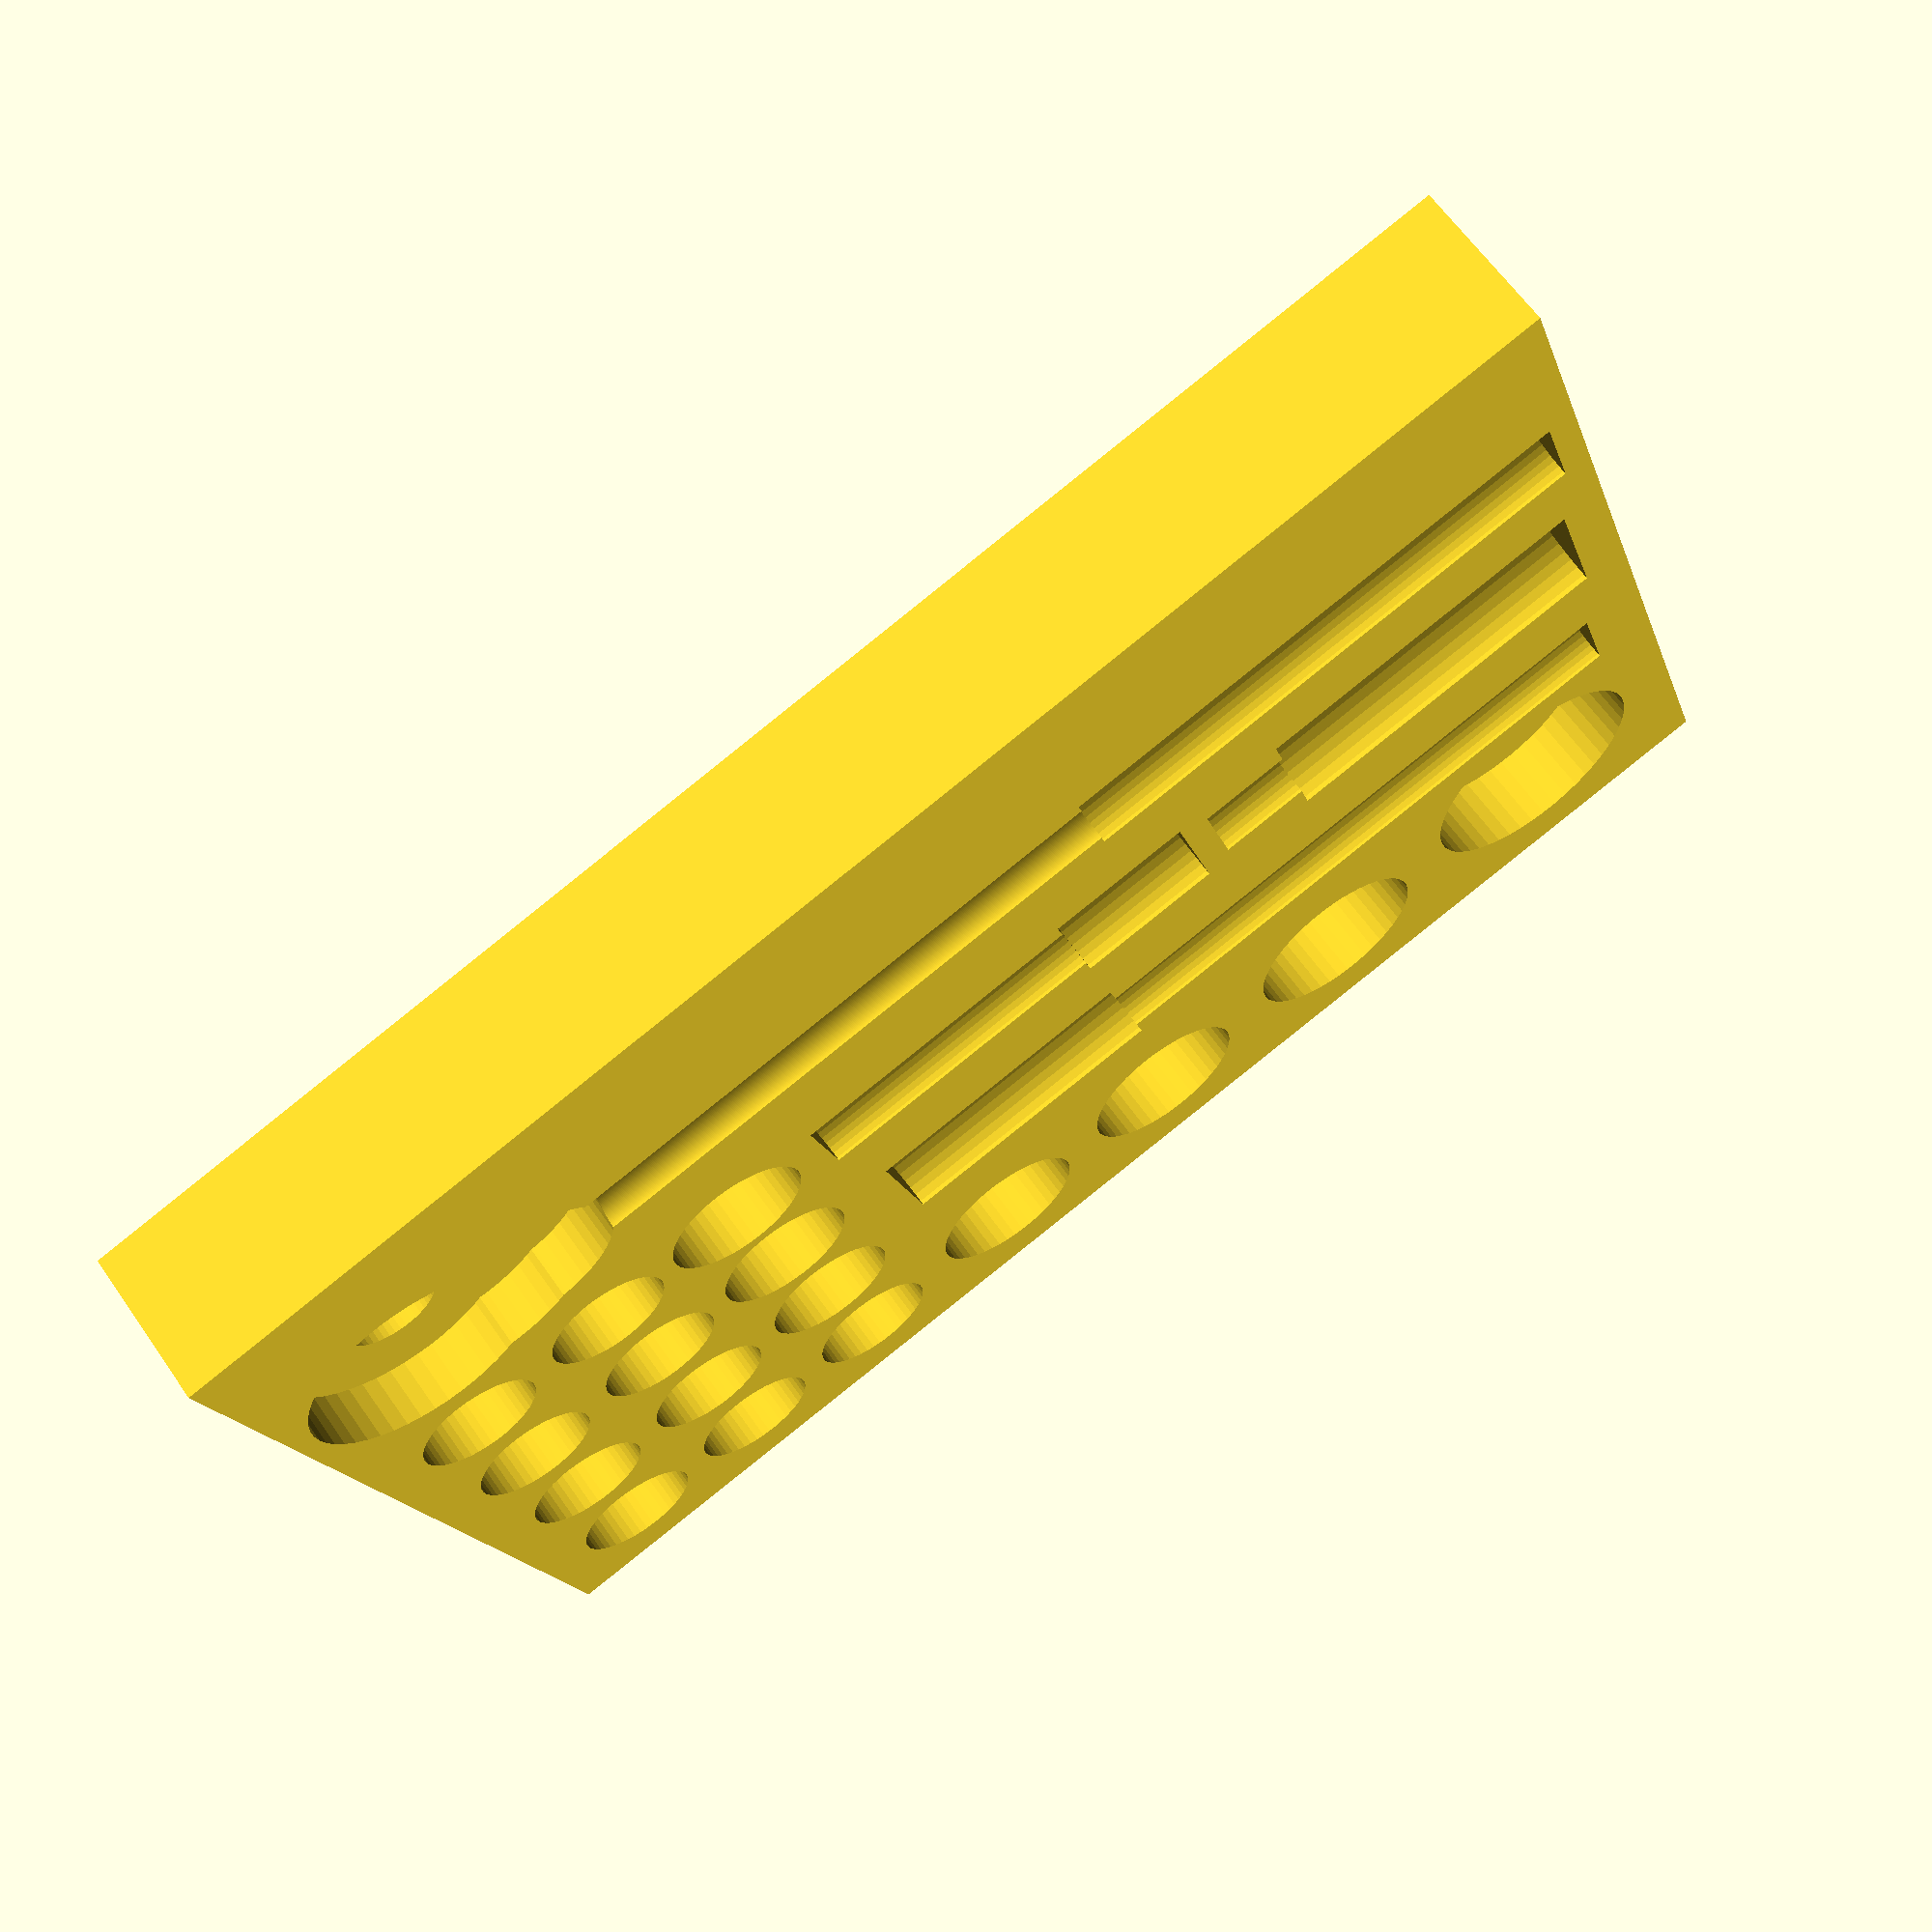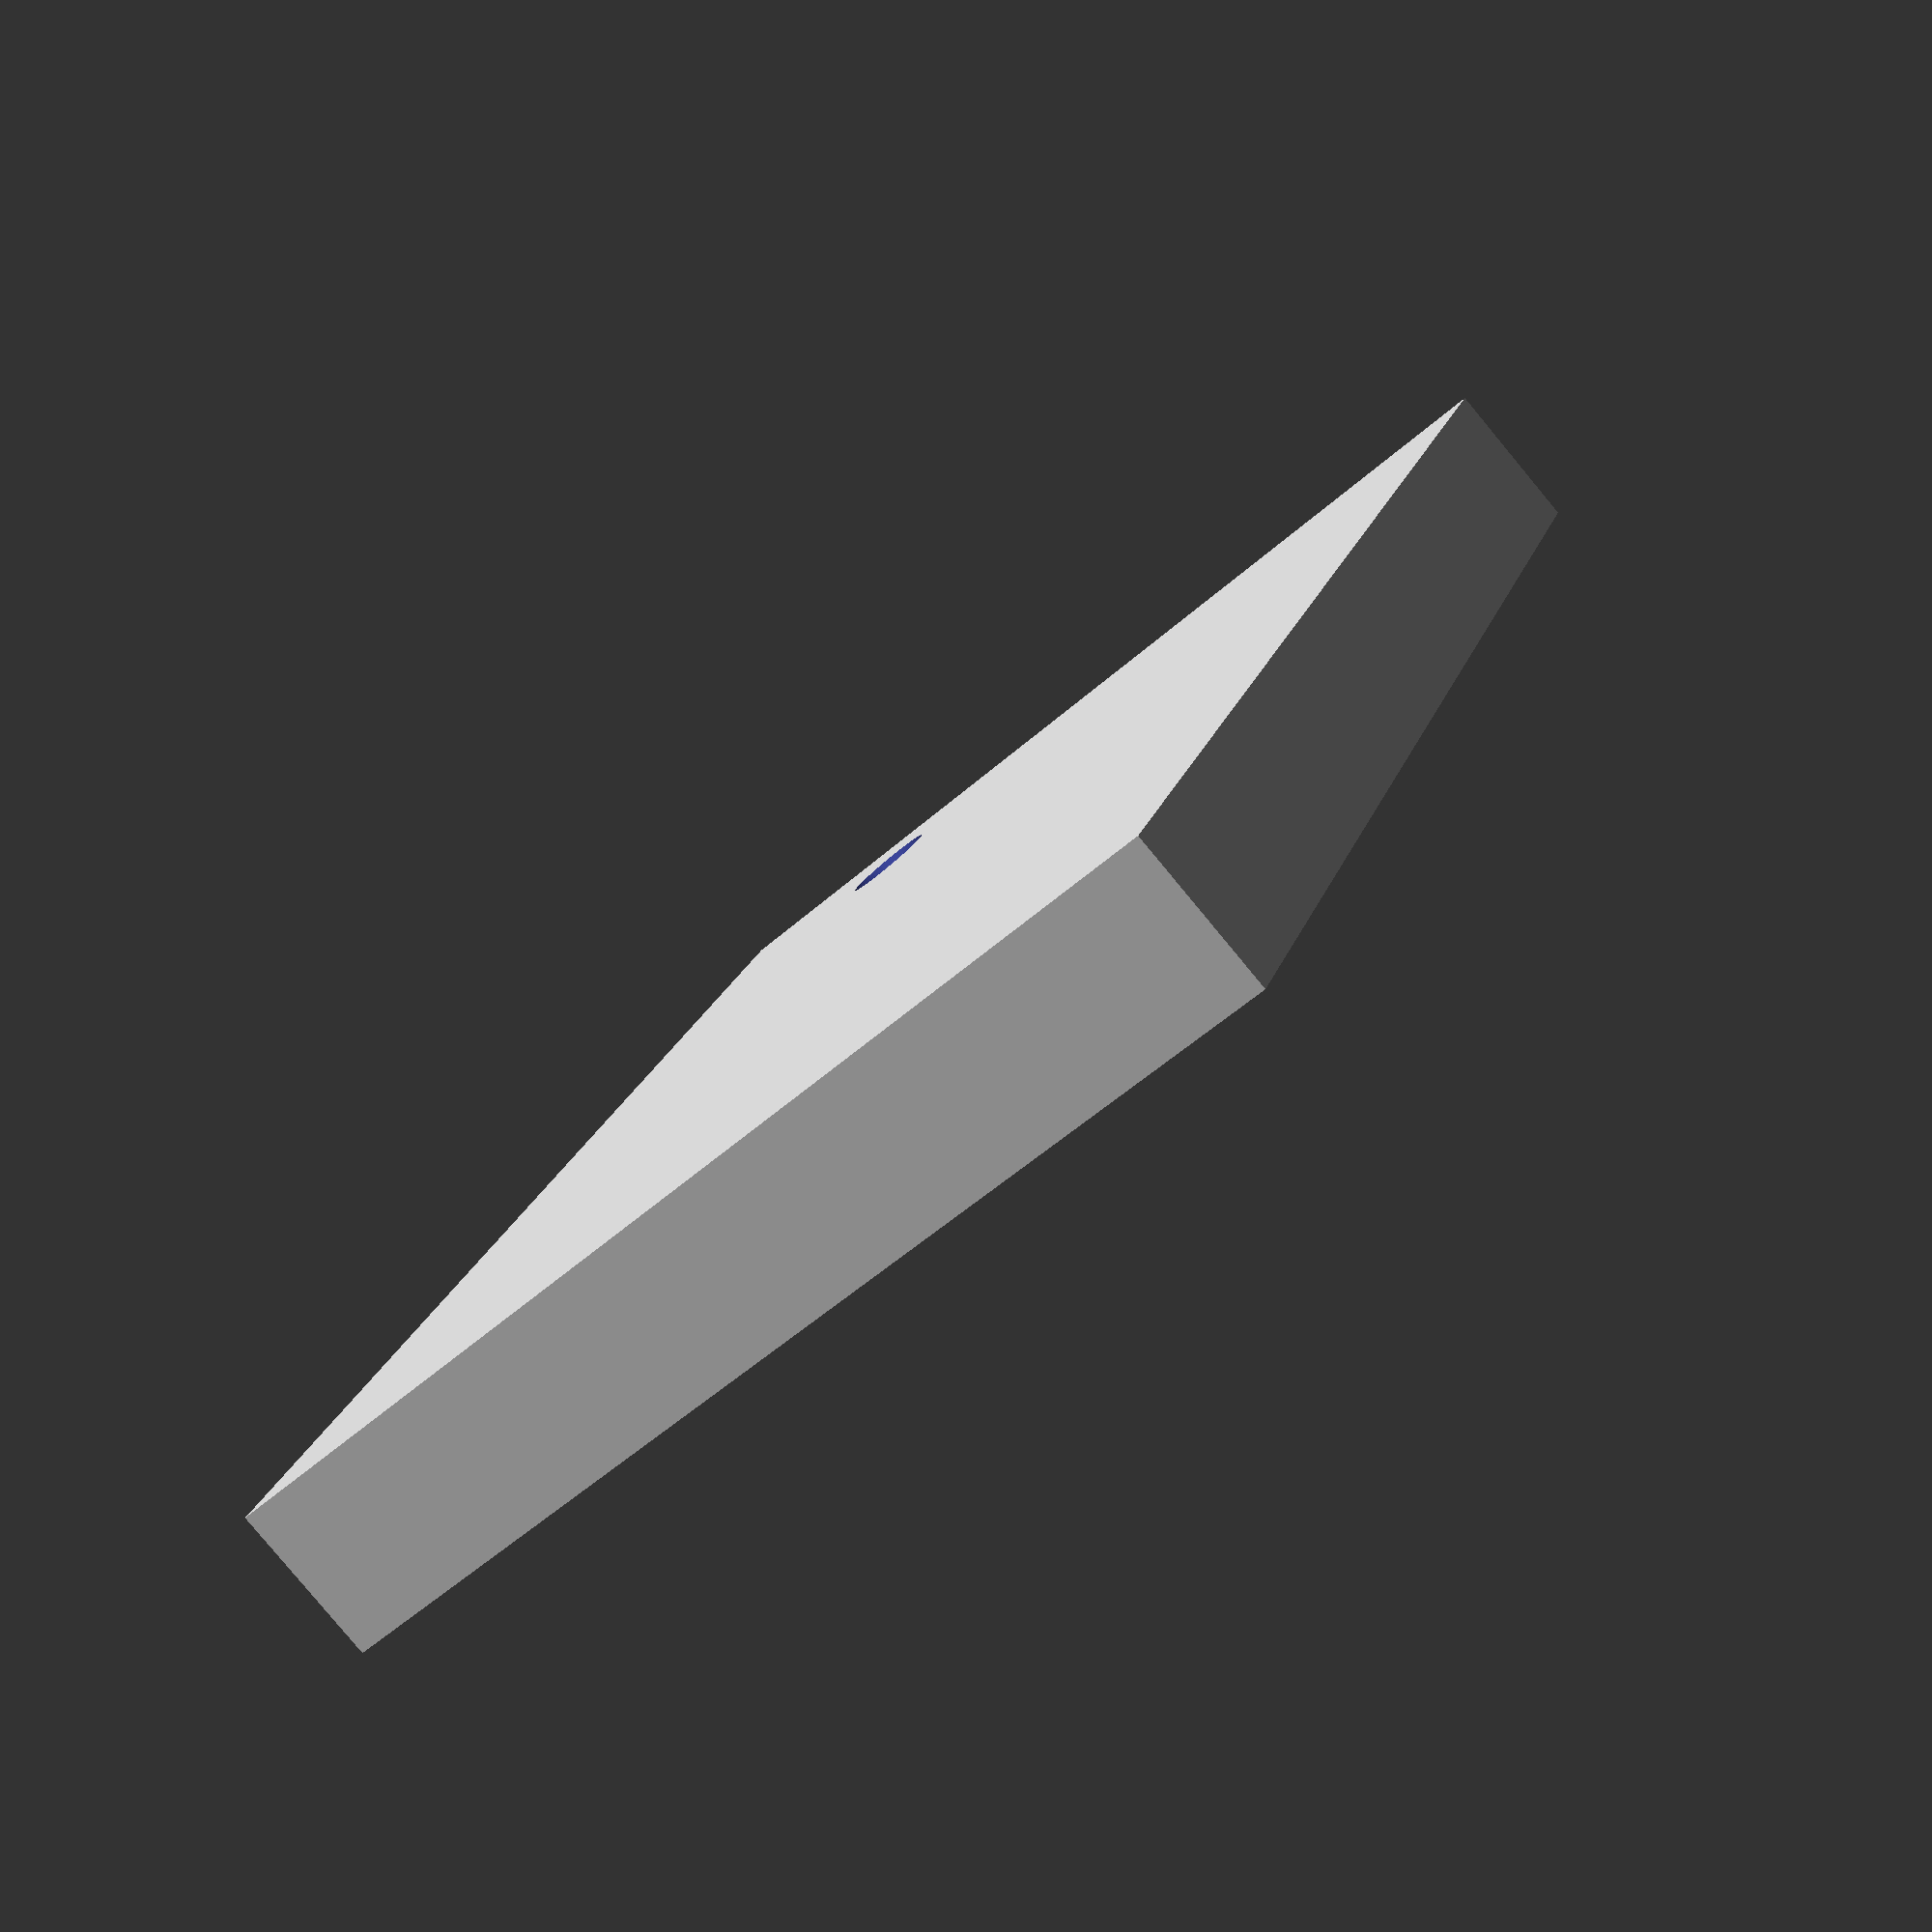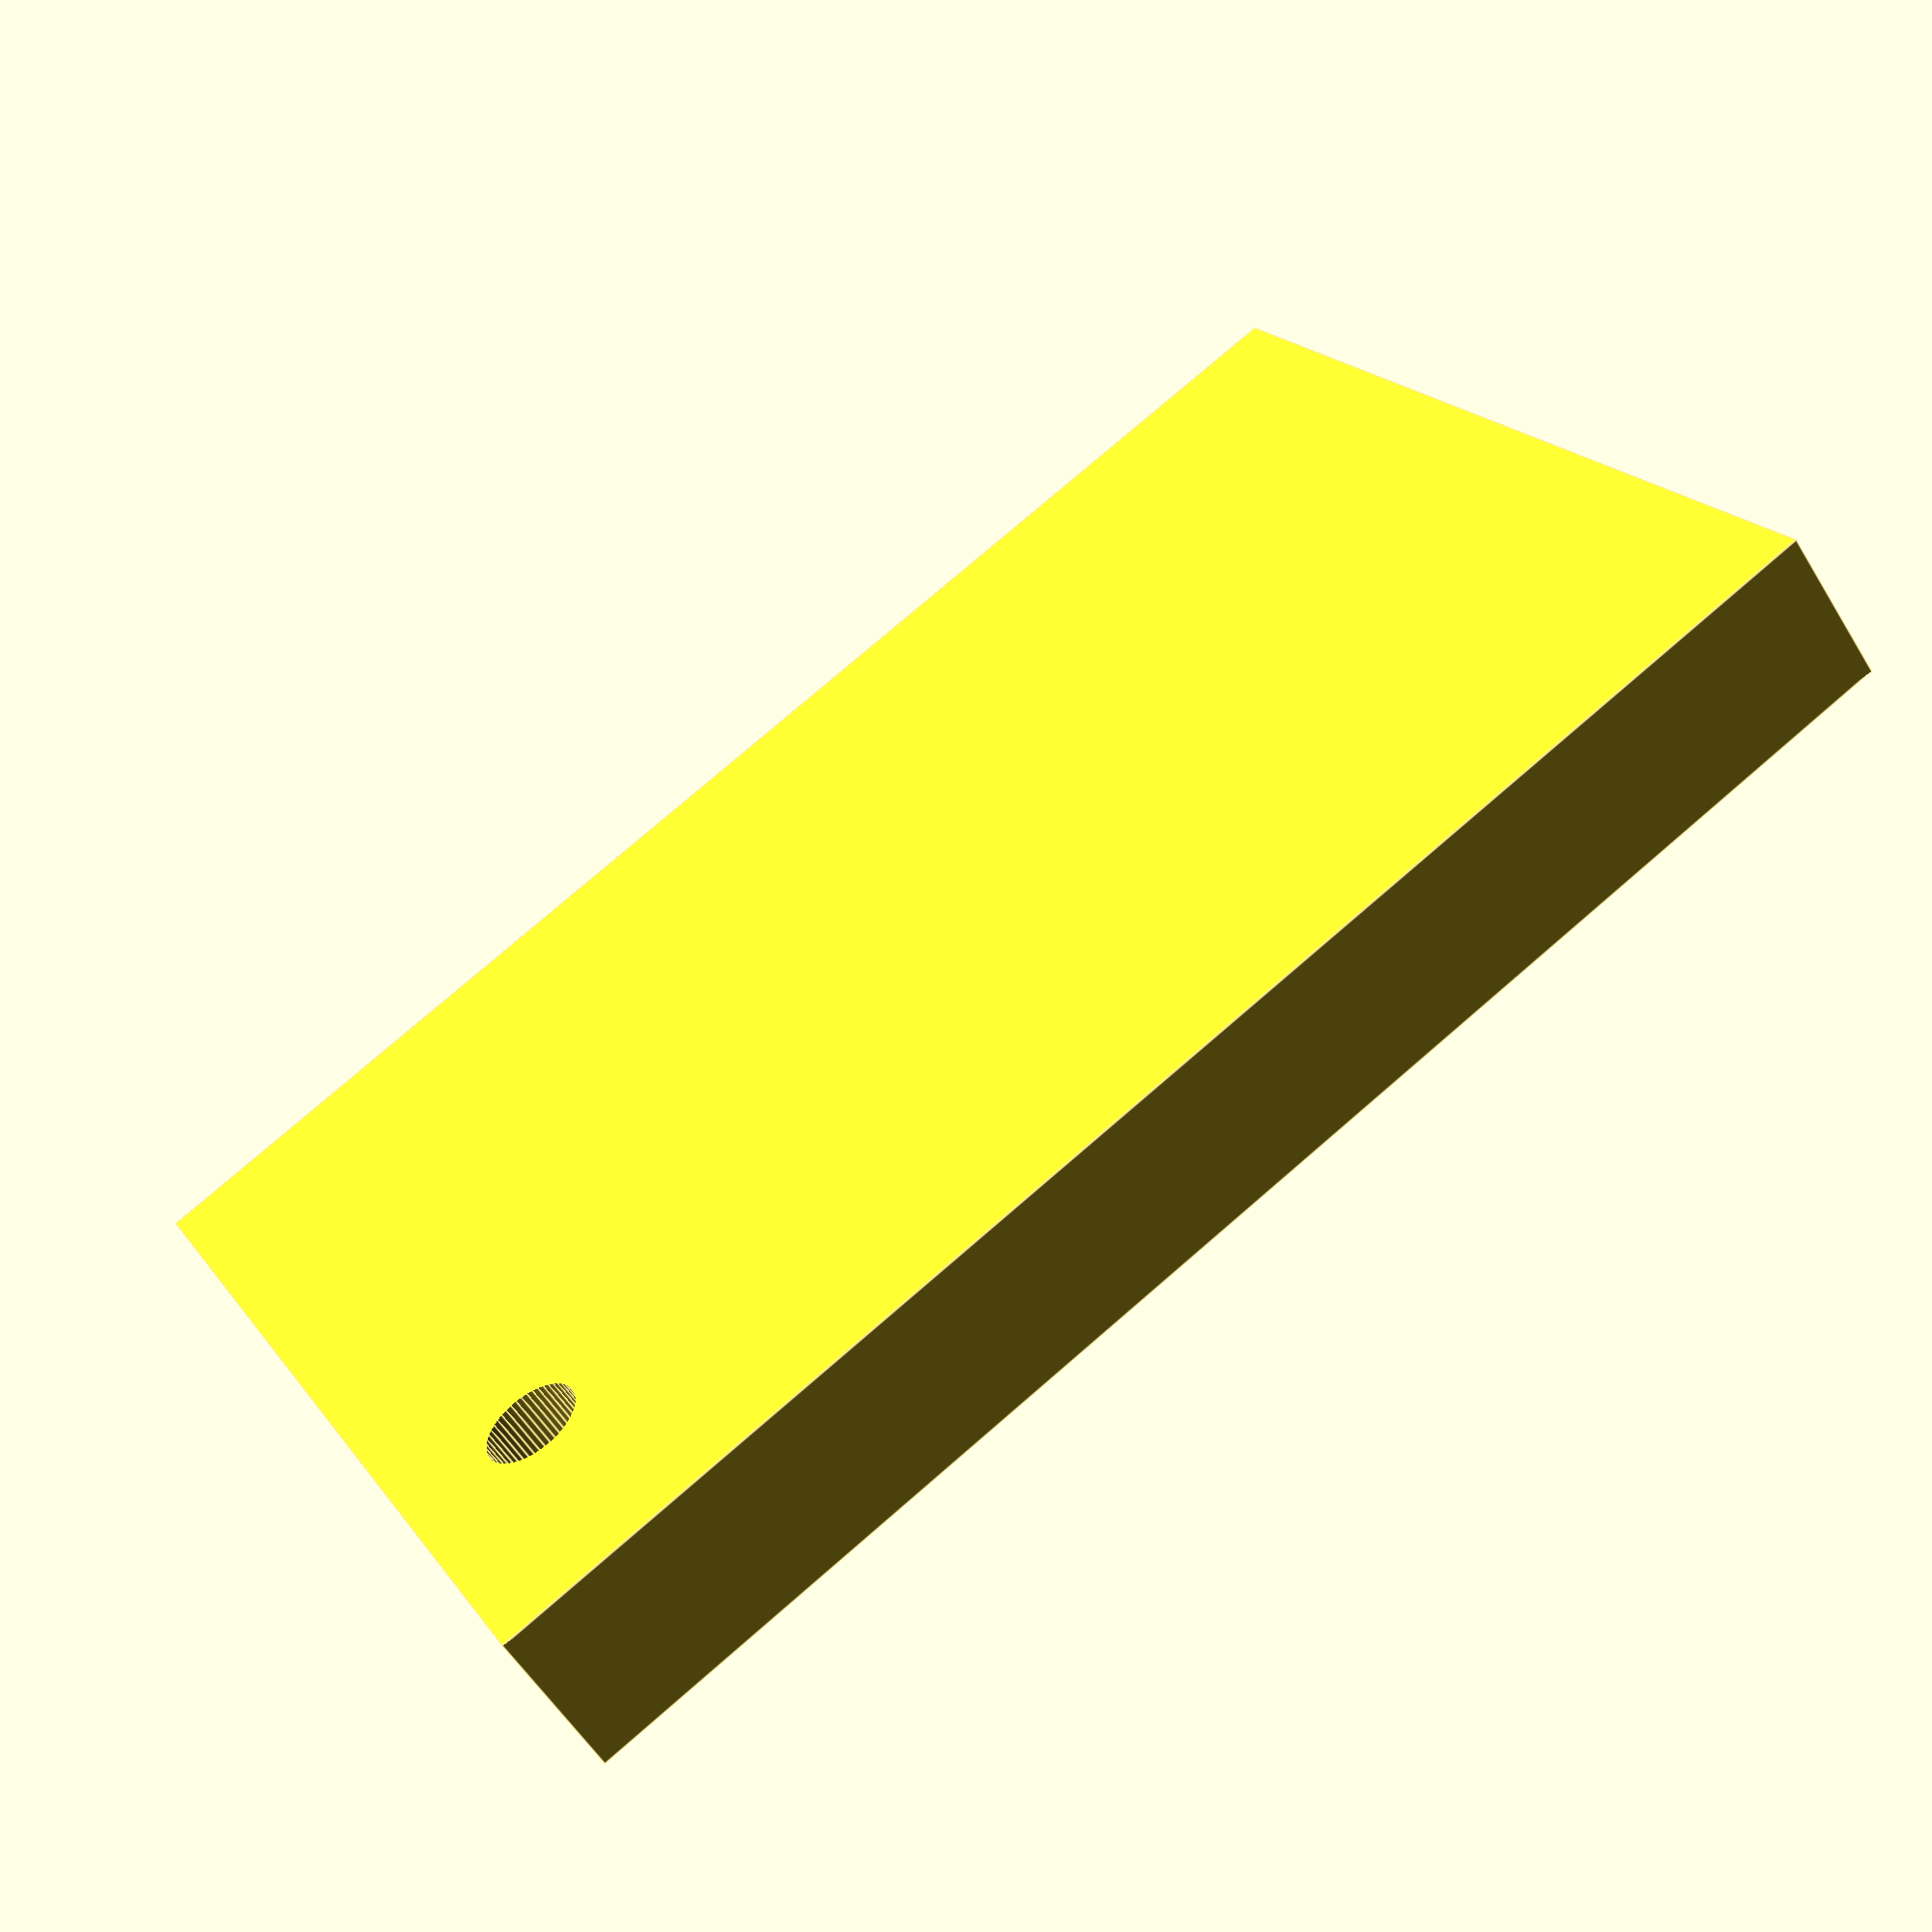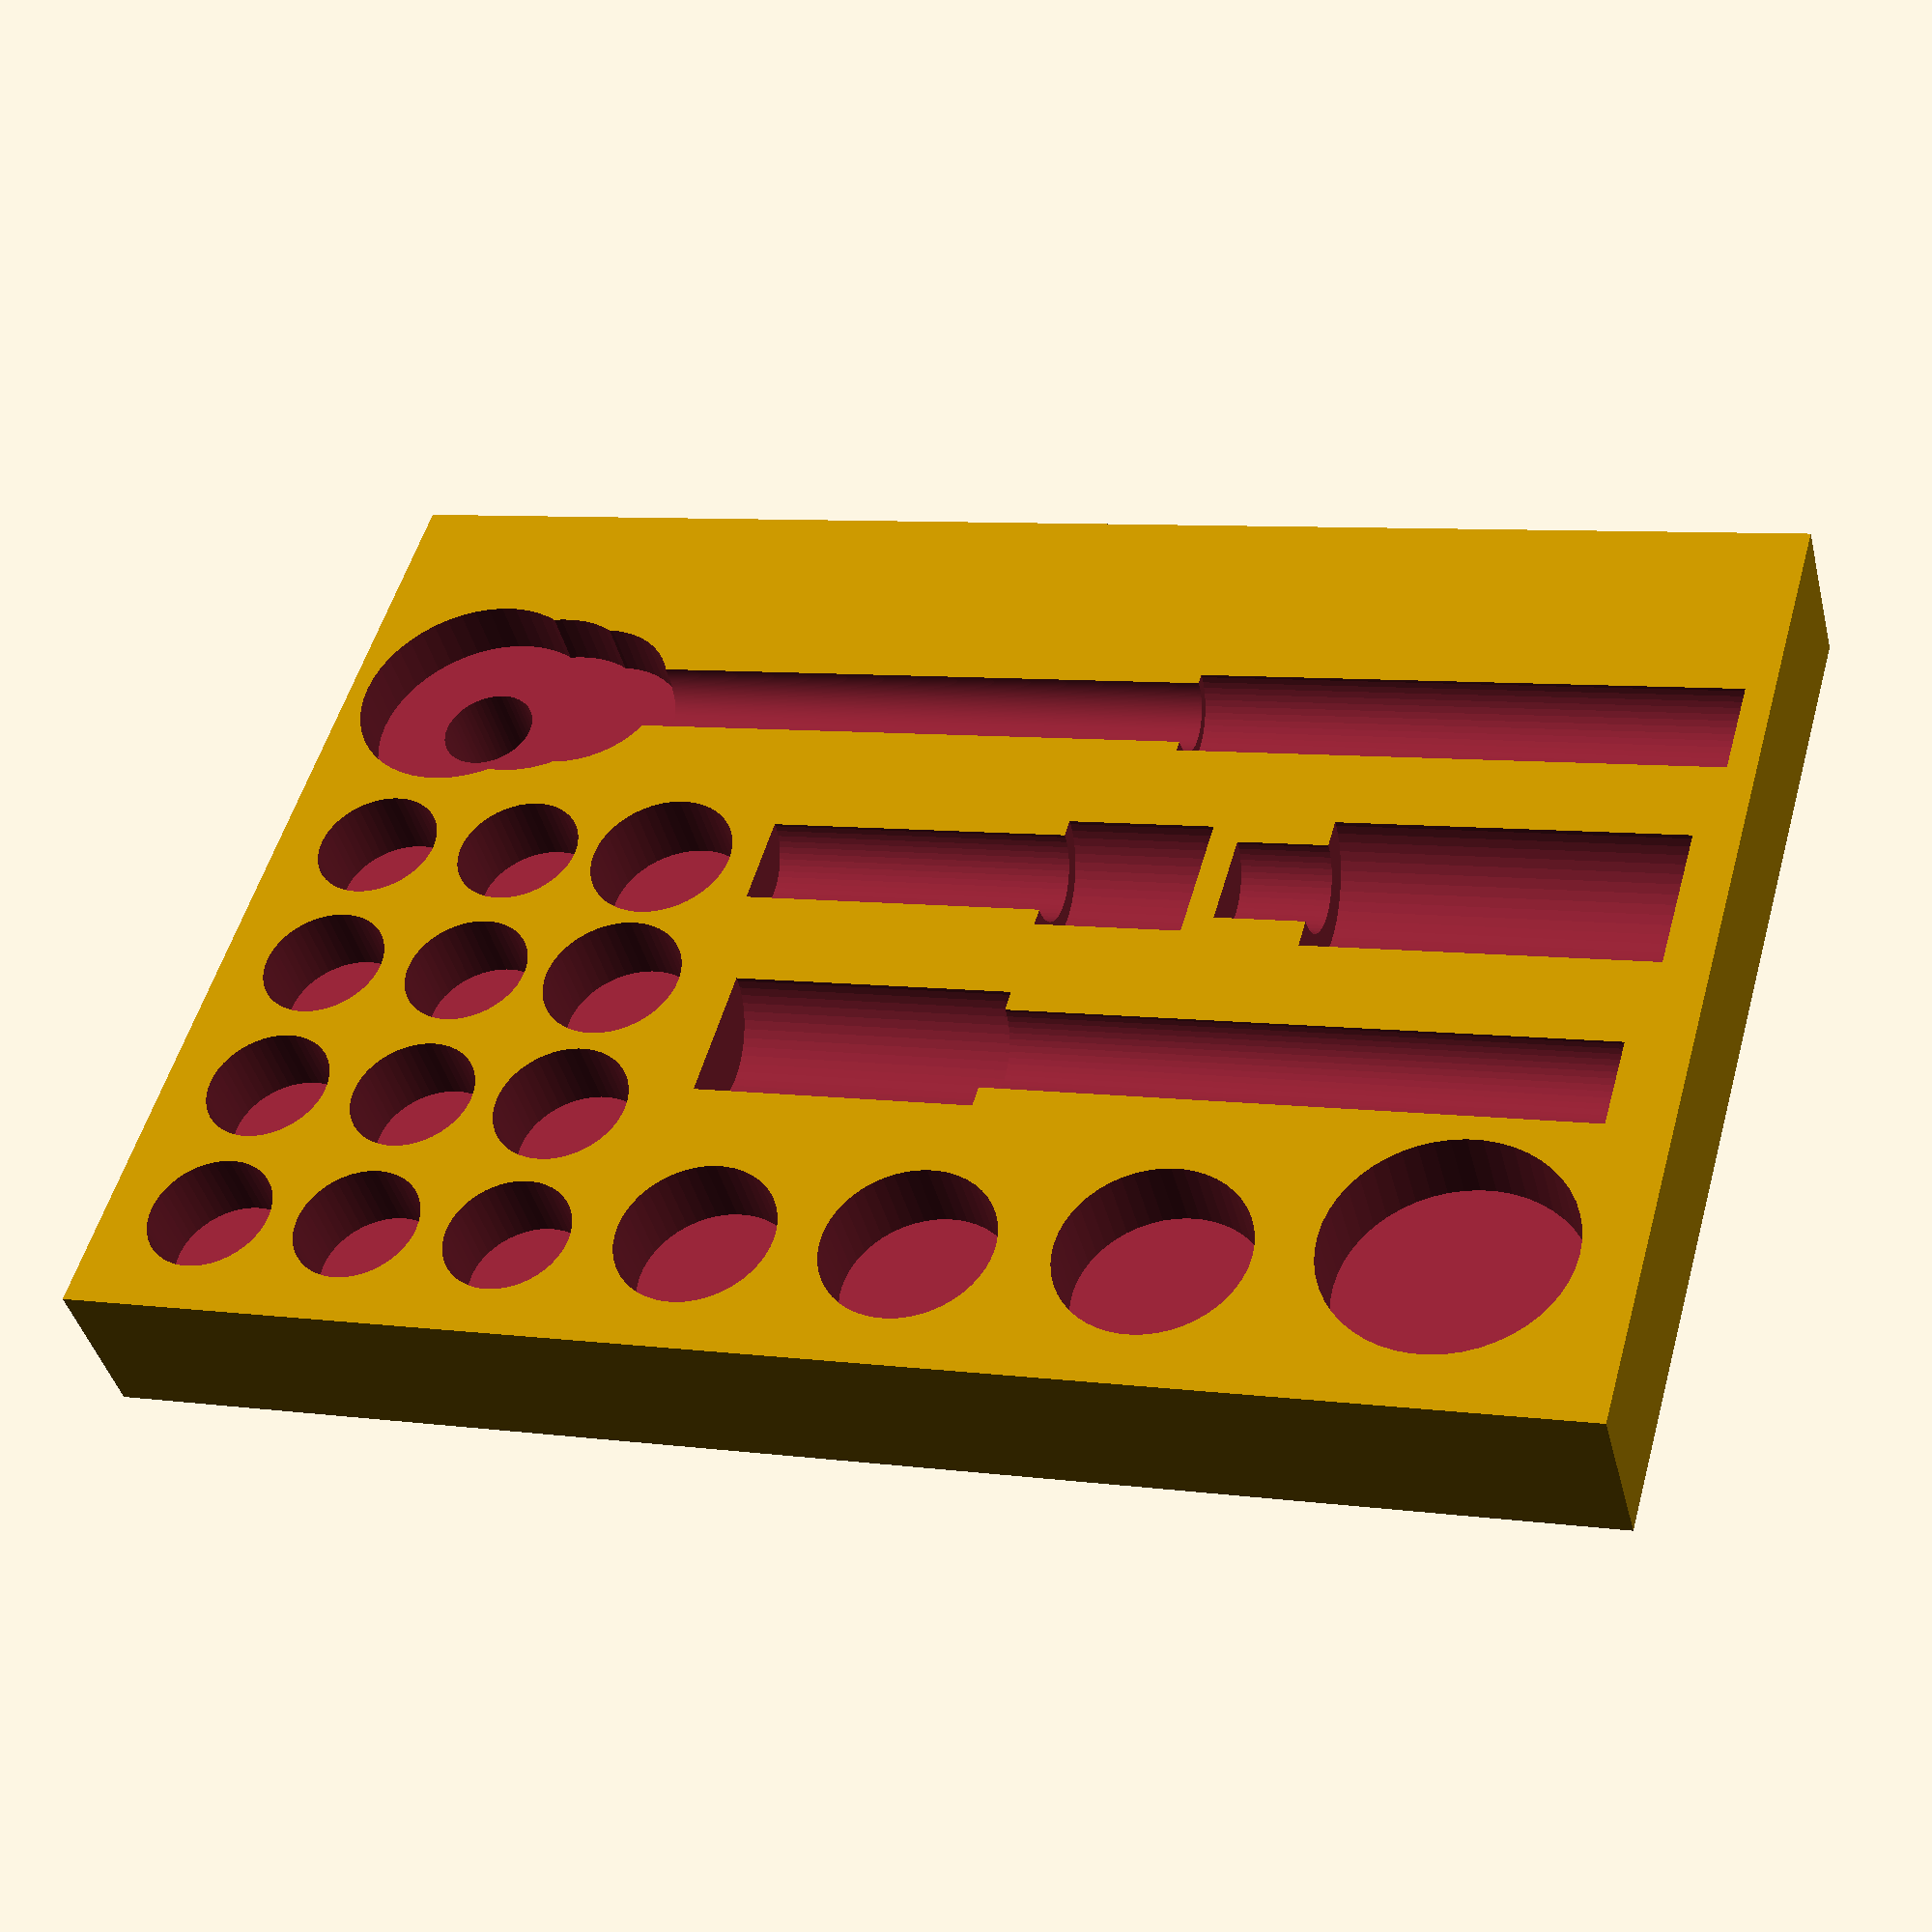
<openscad>
/**

Socket set box insert
@idnorton

Licenced as Creative Commons Attribution Non Commercial 3.0
See https://creativecommons.org/licenses/by-nc/3.0/

Specifically you may not sell the design or products using the design.
You're welcome to use the design to build things for your own use :)

**/

x = 265;
y = 188;
z = 28; // Should be 38 - bottom half

socket_z1 = 15;
// 

spacing1 = 28;

difference() {
    
    // Box base
    cube([x, y, z]);

    // 2 x 4 sockets on right edge all the same size
    for(i = [0 : 1 : 3]) {
        translate([x - 20, y - 20 - (i * spacing1), socket_z1]) {
            socket(d = 22.5);
        }

        translate([x - 20 - spacing1, y - 20 - (i * spacing1), socket_z1]) {
            socket(d = 22.5);
        }      
    }
    
    // Column 3 - same size as others
    translate([x - 20 - (2 * spacing1), y - 20, socket_z1]) {
        socket(d = 22.5);
    }
    
    // Column 3
    translate([x - 20 - (2 * spacing1), y - 20 - (1 * spacing1), socket_z1]) {
        socket(d = 24);
    }
    
    // Column 3
    translate([x - 20 - (2 * spacing1), y - 20 - (2 * spacing1), socket_z1]) {
        socket(d = 25);
    }

    // Column 3
    translate([x - 20 - (2 * spacing1), y - 20 - (3 * spacing1), socket_z1]) {
        socket(d = 26);
    }    
    
    translate([31, y - 31, socket_z1]) {
        socket(d = 42);
    }
        
    translate([78, y - 26, socket_z1]) {
        socket(d = 33);
    }
    
    translate([119, y - 24, socket_z1]) {
        socket(d = 30);
    }
    
    translate([156, y - 23, socket_z1]) {
        socket(d = 28);
    }

    // 135mm extension
    translate([11, 123, z]) {
        extension(d1 = 16.75, l1 = 105, d2 = 24.5, l2 = 50);
    }

    // Universal joint
    translate([8, 84, z]) {
        extension(d1 = 27.5, l1 = 60, d2 = 17, l2 = 17);
    }

    // 60mm extension
    translate([90, 84, z]) {
        extension(d1 = 23.5, l1 = 25, d2 = 17, l2 = 55);
    }


    // Socket wrench
    translate([5, 46, z]) {
        wrench();
    }
}

module wrench() {
    // Wide end of handle
    translate([0, 0, 0]) {
        rotate([0, 90, 0]) {
            cylinder(h = 96, d = 18, $fn=50);
        }
    }
    
    // Handle narrow middle
    translate([95, 0, 0]) {
        rotate([0, 90, 0]) {
            cylinder(h = 105, d = 14, $fn=200);
        }
    }
    
    // Smaller head body
    translate([213, 0, -10]) {
        cylinder(h = z, d = 33, $fn=50);
    }
    
    // Open the inclusion between the big and small head portions
    translate([222, 0, -10]) {
        cylinder(h = z, d = 38, $fn=50);
    }

    // Main head body
    translate([235, 0, -10]) {
        cylinder(h = z, d = 43, $fn=50);
    }
    
    // 1/2" square drive
    translate([235, 0, -30]) {
        cylinder(h = z, d = 17, $fn=50);
    }
}

module extension(d1, d2, l1, l2) {
    // Top extension
    translate([0, 0, 0]) {
        rotate([0, 90, 0]) {
            cylinder(h = l1+1, d = d1, $fn=50);
        }
    }
    
    translate([l1, 0, 0]) {
        rotate([0, 90, 0]) {
            cylinder(h = l2, d = d2, $fn=50);
        }
    }
}

module socket(d) {
    cylinder(h=z, d = d, $fn=50);
}
</openscad>
<views>
elev=117.4 azim=341.9 roll=214.7 proj=p view=solid
elev=262.8 azim=69.9 roll=320.3 proj=p view=wireframe
elev=236.1 azim=208.0 roll=329.0 proj=p view=edges
elev=222.2 azim=15.9 roll=165.9 proj=p view=wireframe
</views>
